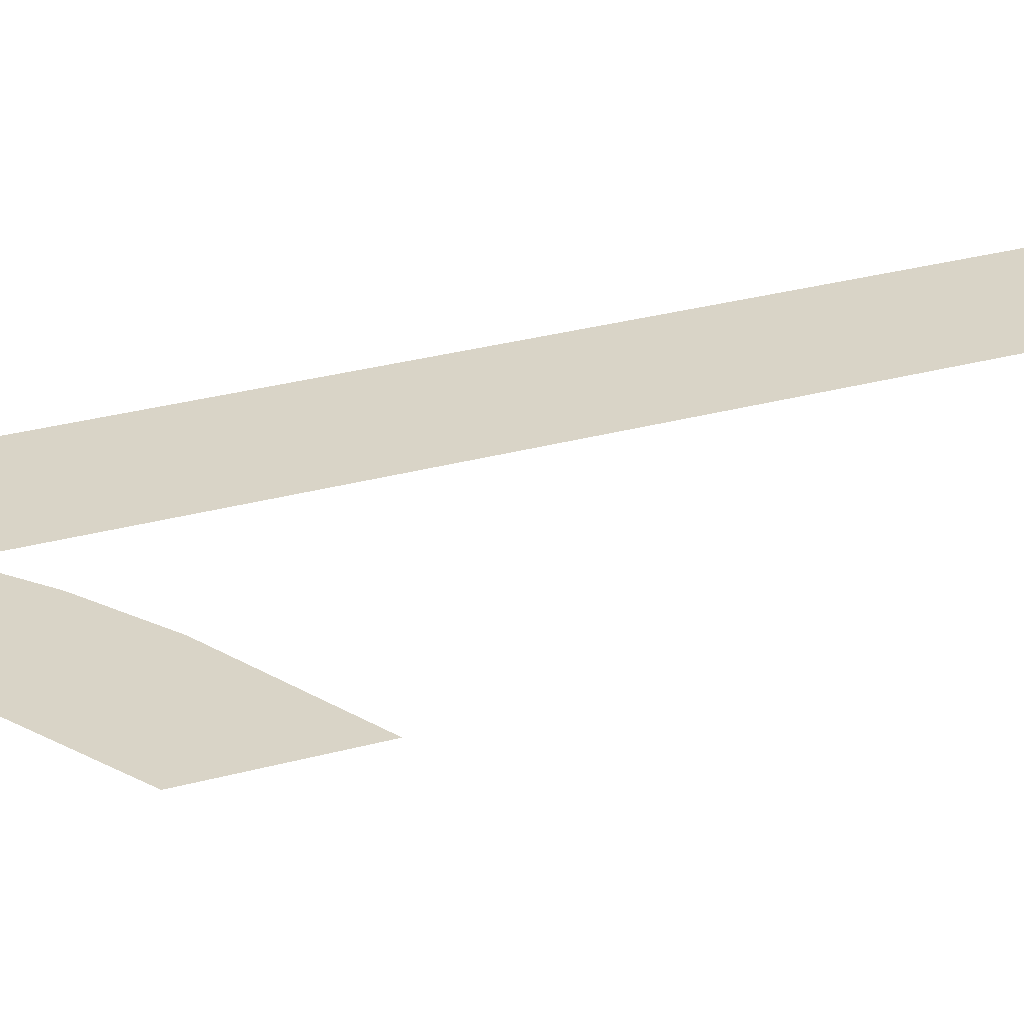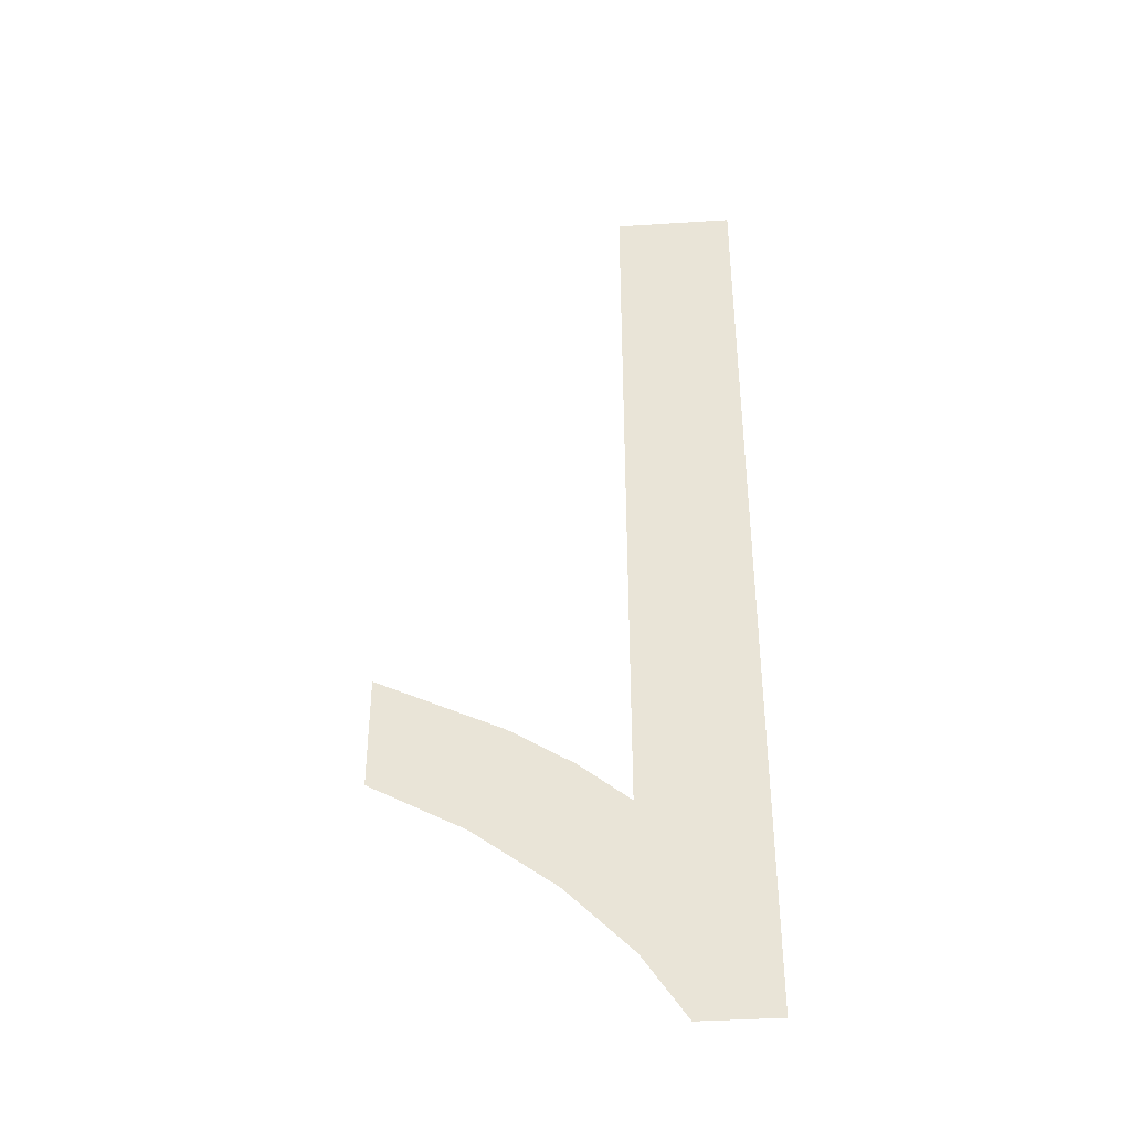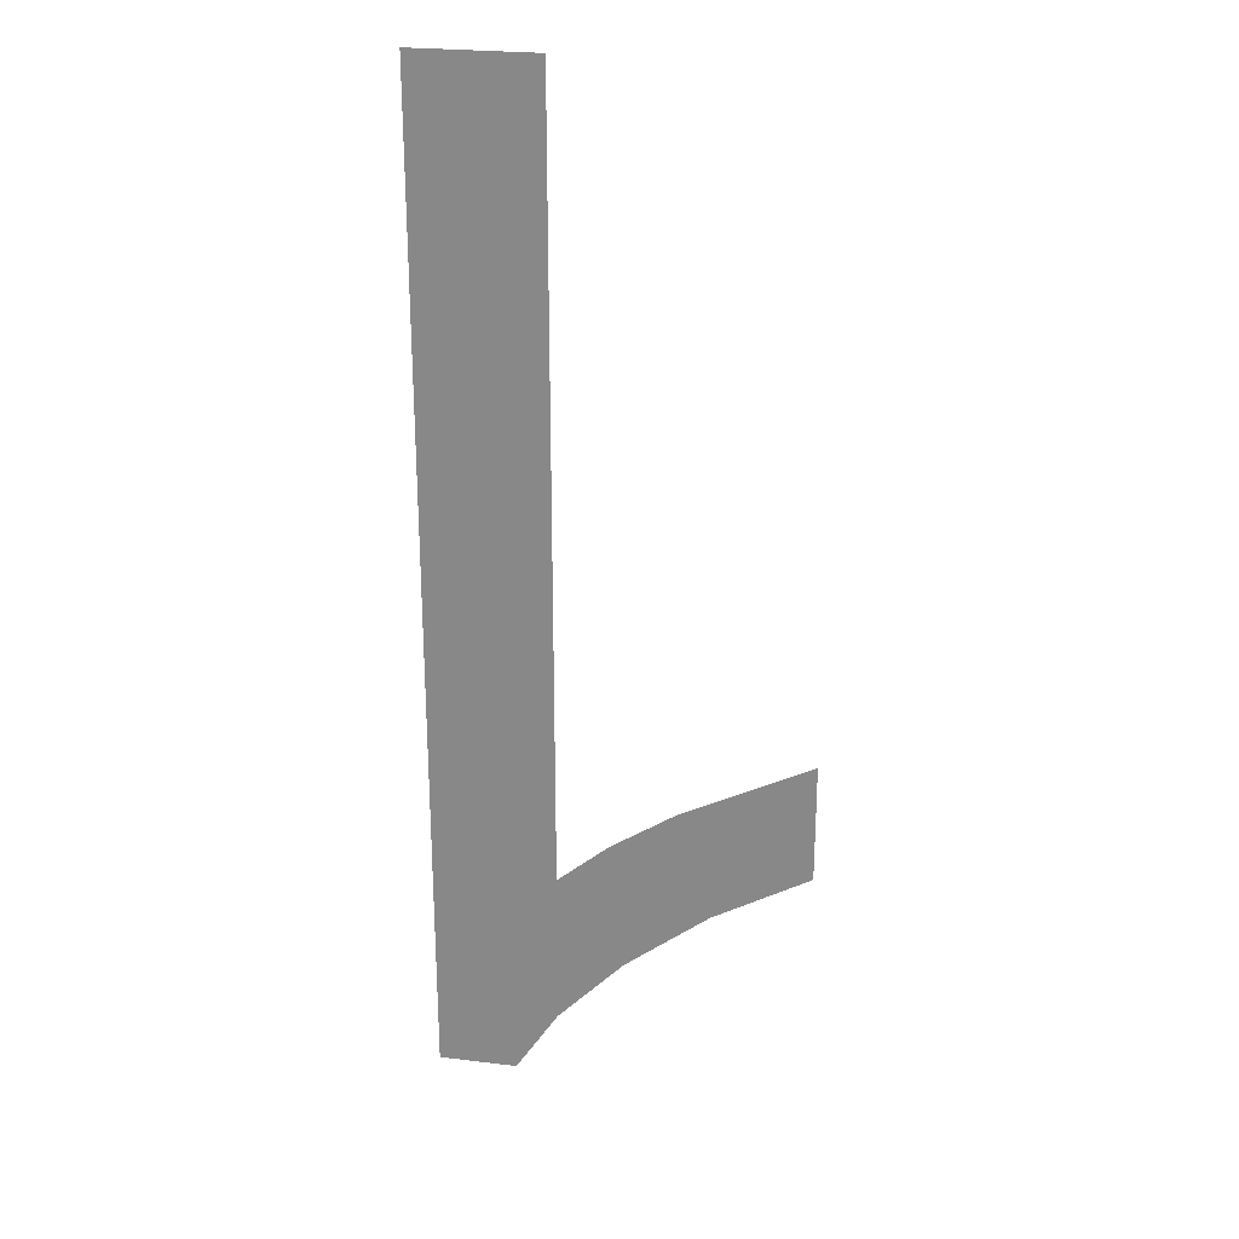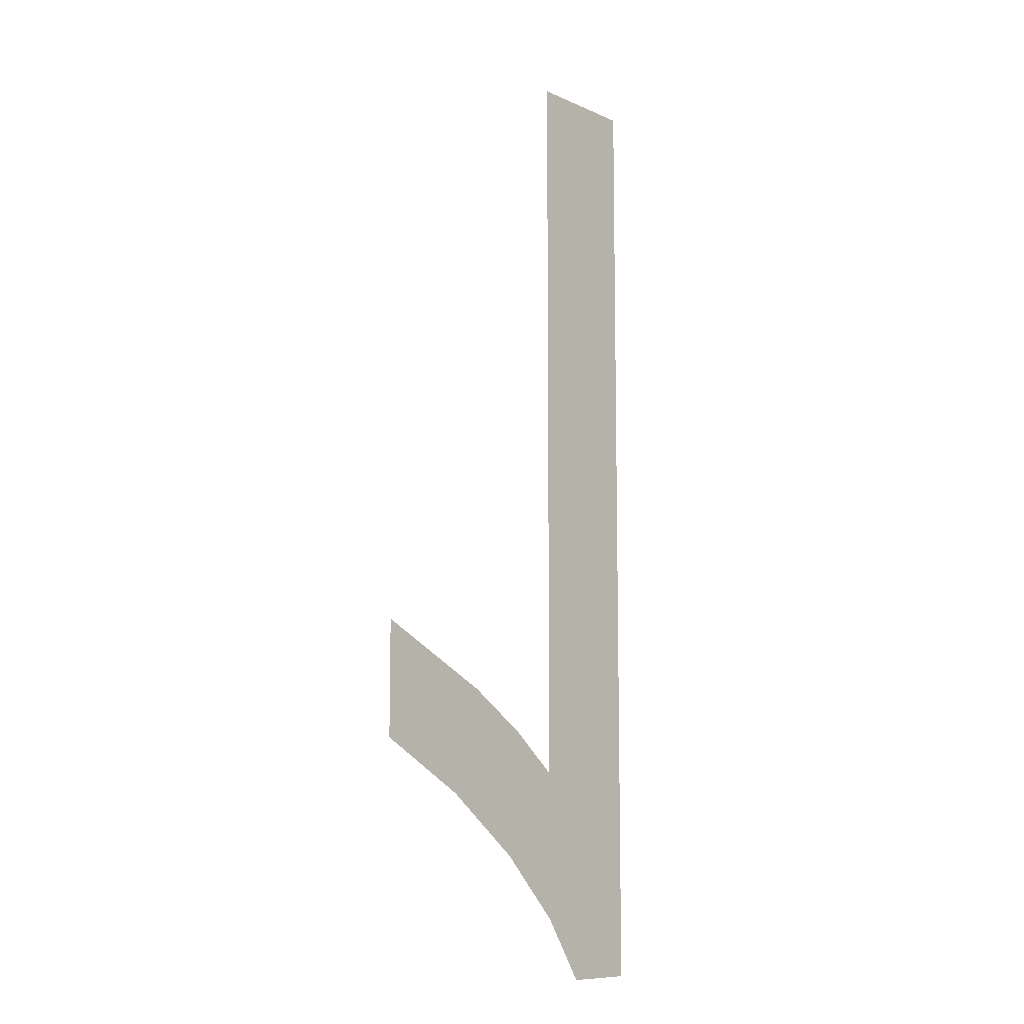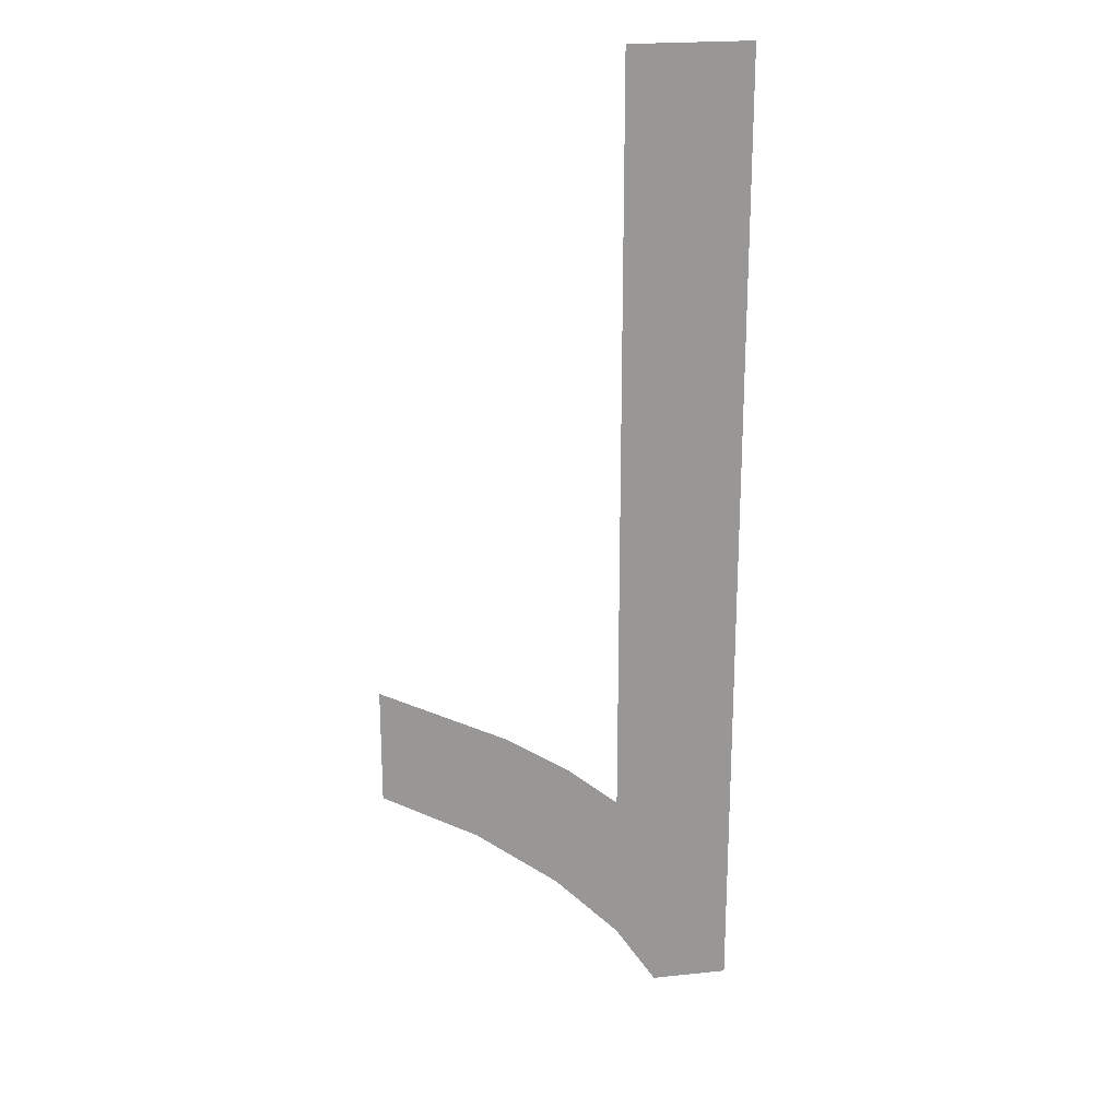
<metadata>
{"format":"obj","ext":"obj","renderer":"f3d","projection":"perspective","resolution":1024,"background":"white","views":[{"elev":28.6,"azim":-112.6,"up":"+Y"},{"elev":-40.3,"azim":4.5,"up":"+Z"},{"elev":24.9,"azim":-168.8,"up":"+Z"},{"elev":-9.7,"azim":-48.5,"up":"+Z"},{"elev":22.0,"azim":-10.3,"up":"+Z"}]}
</metadata>
<code>
o #ID1626
v 0.04594 0.01123 -0.03207
v 0.04563 0.01123 -0.03152
v 0.04563 0.01123 -0.0319
v 0.04605 0.01123 -0.03173
v 0.04621 0.01123 -0.03228
v 0.04625 0.01123 -0.03186
v 0.04642 0.01123 -0.03249
v 0.04642 0.01123 -0.032
v 0.04642 0.01123 -0.0295
v 0.04681 0.01123 -0.0295
v 0.04656 0.01123 -0.0327
v 0.04681 0.01123 -0.0327
v 0.04681 0.01123 -0.0327
v 0.04656 0.01123 -0.0327
v 0.04681 0.01123 -0.0295
v 0.04642 0.01123 -0.03249
v 0.04642 0.01123 -0.0295
v 0.04642 0.01123 -0.032
v 0.04625 0.01123 -0.03186
v 0.04621 0.01123 -0.03228
v 0.04605 0.01123 -0.03173
v 0.04594 0.01123 -0.03207
v 0.04563 0.01123 -0.03152
v 0.04563 0.01123 -0.0319
f 1 2 3
f 2 1 4
f 4 1 5
f 4 5 6
f 6 5 7
f 6 7 8
f 8 7 9
f 9 7 10
f 10 7 11
f 10 11 12
f 13 14 15
f 14 16 15
f 15 16 17
f 17 16 18
f 18 16 19
f 16 20 19
f 19 20 21
f 20 22 21
f 21 22 23
f 24 23 22

</code>
